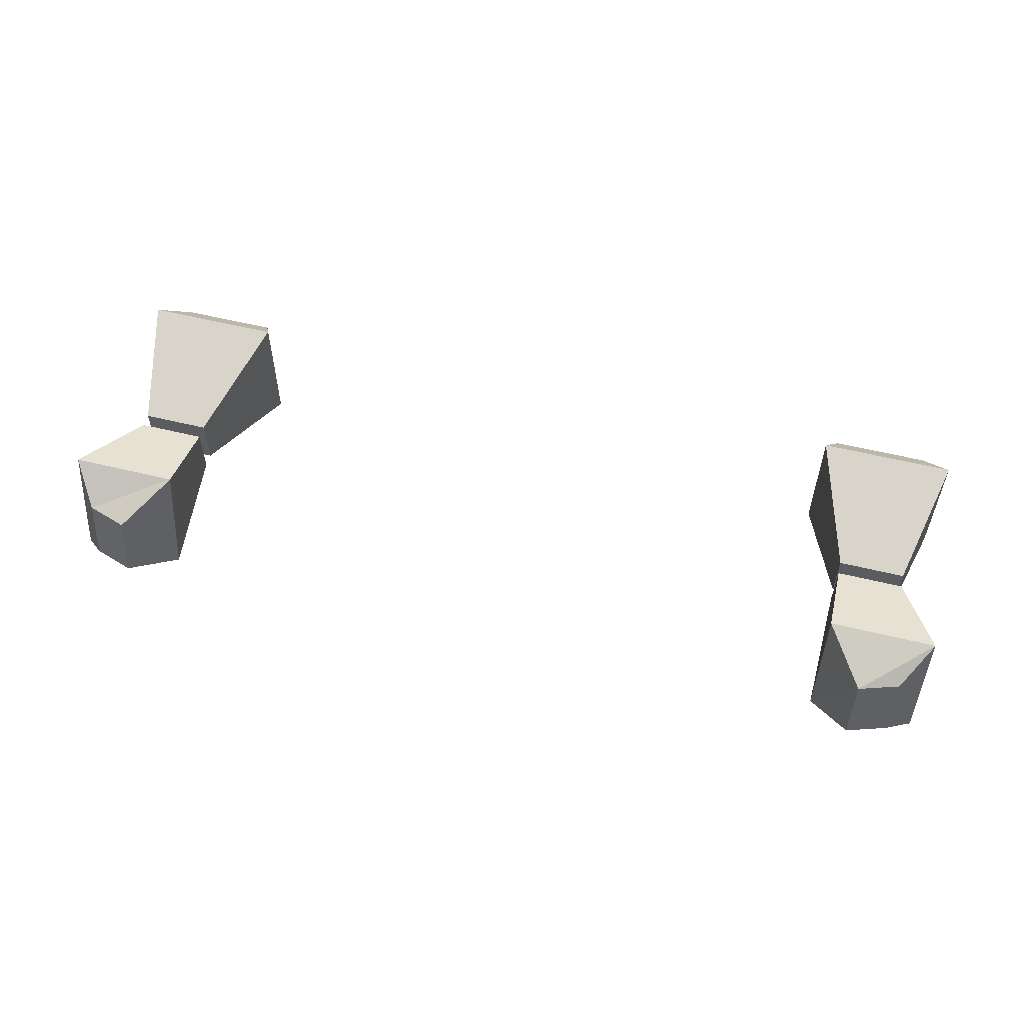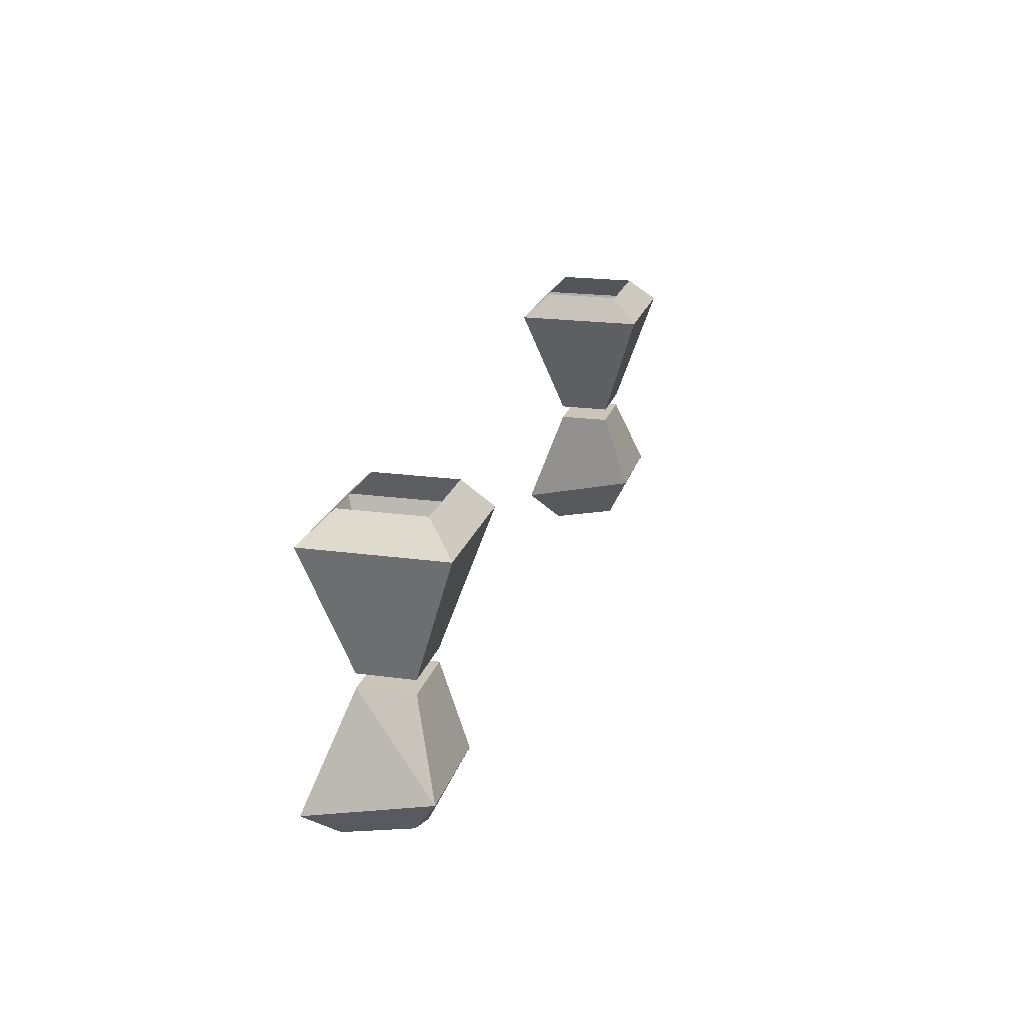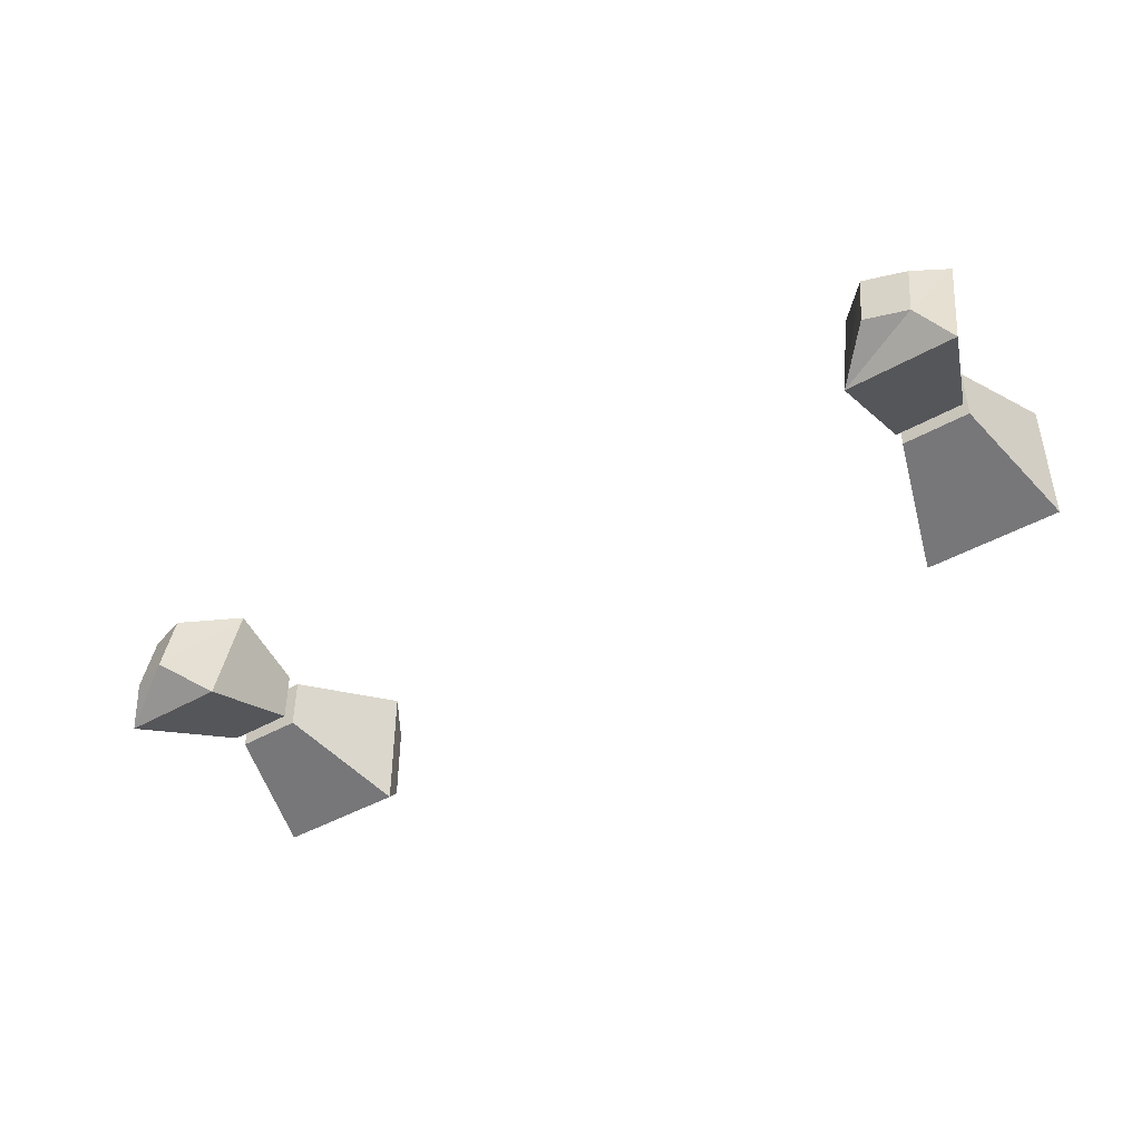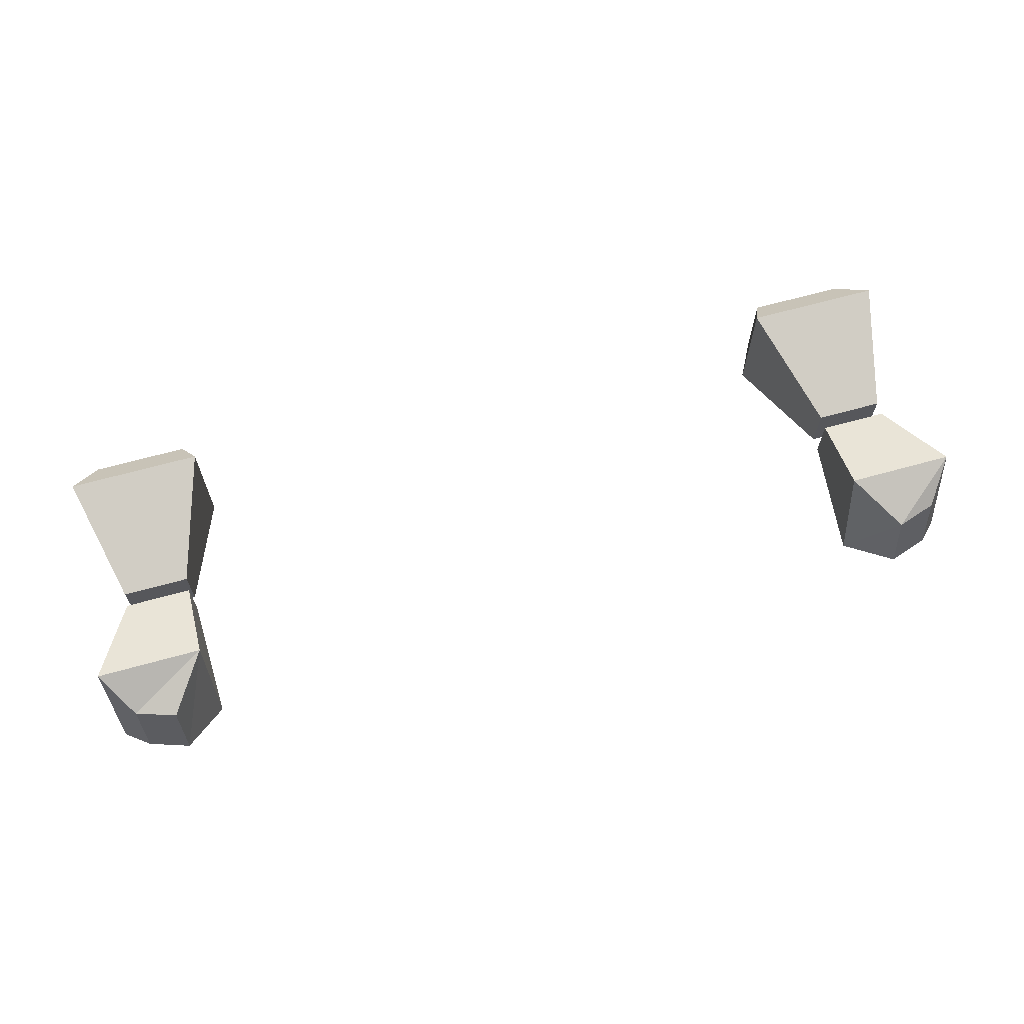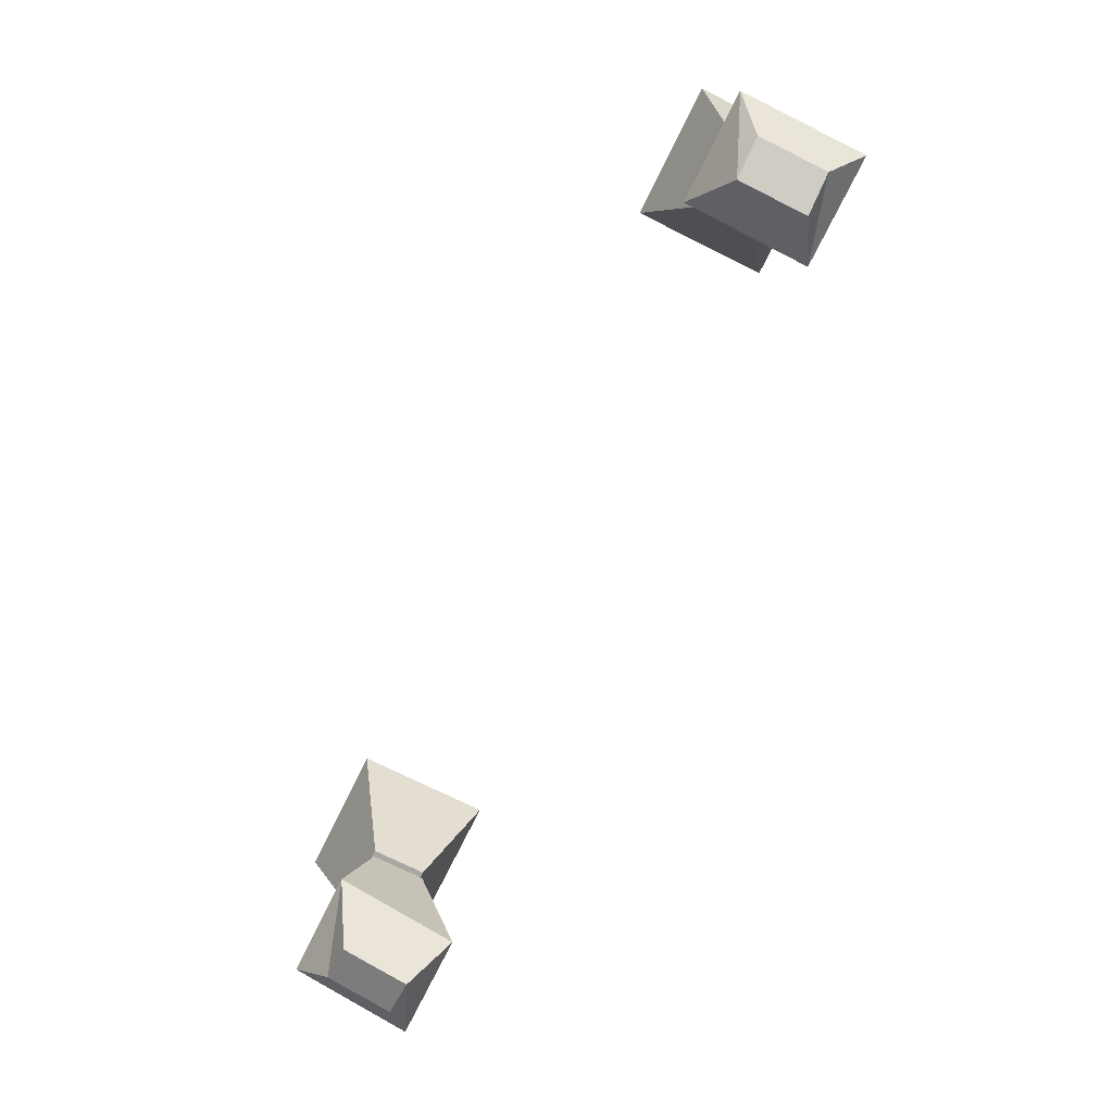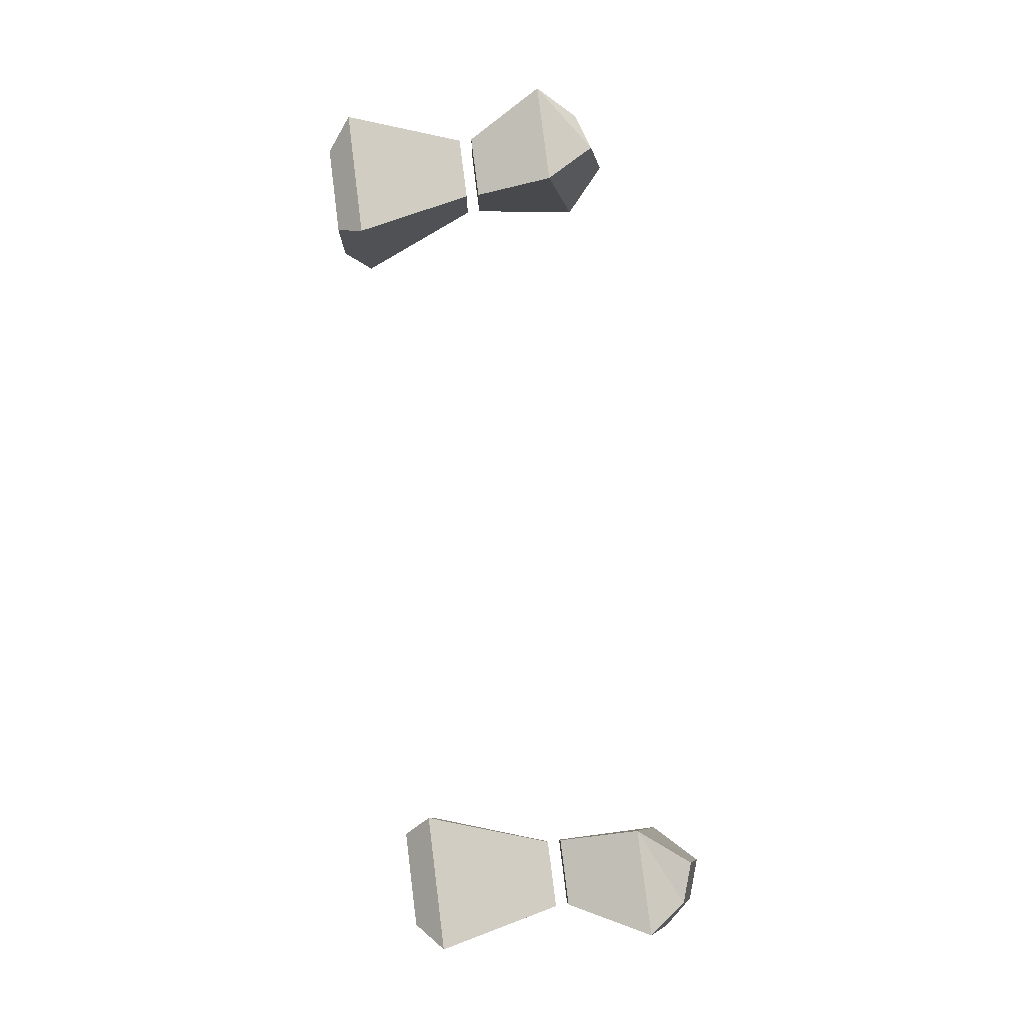
<metadata>
{"format":"obj","ext":"obj","renderer":"f3d","projection":"perspective","resolution":1024,"background":"white","views":[{"elev":55.8,"azim":14.5,"up":"+Z"},{"elev":20.4,"azim":-75.7,"up":"+Y"},{"elev":-43.4,"azim":34.0,"up":"+Z"},{"elev":66.0,"azim":-15.6,"up":"+Z"},{"elev":-74.6,"azim":63.7,"up":"+Y"},{"elev":80.0,"azim":-97.1,"up":"+Z"}]}
</metadata>
<code>
v 0.25 0.8047 0.02344
v 0.2109 0.8047 0.02344
v 0.1875 0.875 0.04688
v 0.2656 0.875 0.04688
v 0.25 0.8047 -0.007812
v 0.2109 0.8047 -0.007812
v 0.1875 0.875 -0.03125
v 0.1953 0.8906 -0.01562
v 0.1953 0.8906 0.03125
v 0.25 0.8906 0.03125
v 0.2656 0.875 -0.03125
v 0.25 0.8906 -0.01562
v -0.2656 0.875 0.04688
v -0.1875 0.875 0.04688
v -0.2109 0.8047 0.02344
v -0.25 0.8047 0.02344
v -0.2656 0.875 -0.03125
v -0.25 0.8906 -0.01562
v -0.25 0.8906 0.03125
v -0.1953 0.8906 0.03125
v -0.1875 0.875 -0.03125
v -0.2109 0.8047 -0.007812
v -0.25 0.8047 -0.007812
v -0.1953 0.8906 -0.01562
v 0.25 0.7969 0.02344
v 0.2734 0.75 0.03906
v 0.2109 0.75 0.03906
v 0.2109 0.7969 0.02344
v 0.2109 0.7969 -0.007812
v 0.25 0.7969 -0.007812
v 0.2734 0.7344 -0.03125
v 0.2578 0.7188 -0.01562
v 0.2578 0.7266 0.02344
v 0.2344 0.7188 0.02344
v 0.2109 0.7344 -0.03125
v 0.2344 0.7109 -0.01562
v -0.25 0.7969 -0.007812
v -0.2109 0.7969 -0.007812
v -0.2109 0.7969 0.02344
v -0.25 0.7969 0.02344
v -0.2734 0.75 0.03906
v -0.2734 0.7344 -0.03125
v -0.2109 0.7344 -0.03125
v -0.2109 0.75 0.03906
v -0.2344 0.7188 0.02344
v -0.2578 0.7266 0.02344
v -0.2578 0.7188 -0.01562
v -0.2344 0.7109 -0.01562
f 1 2 3
f 1 3 4
f 1 4 5
f 1 5 2
f 2 5 6
f 2 6 7
f 2 7 3
f 3 7 8
f 3 8 9
f 3 9 4
f 4 9 10
f 4 10 11
f 4 11 5
f 5 11 6
f 6 11 7
f 7 11 12
f 7 12 8
f 11 10 12
f 13 14 15
f 13 15 16
f 13 16 17
f 13 17 18
f 13 18 19
f 13 19 14
f 14 19 20
f 14 20 21
f 14 21 22
f 14 22 15
f 15 22 16
f 16 22 23
f 16 23 17
f 17 23 21
f 17 21 24
f 17 24 18
f 23 22 21
f 21 20 24
f 25 26 27
f 25 27 28
f 25 28 29
f 25 29 30
f 25 30 31
f 25 31 26
f 26 31 32
f 26 32 33
f 26 33 34
f 26 34 27
f 27 34 35
f 27 35 29
f 27 29 28
f 31 30 29
f 31 29 35
f 31 35 32
f 32 35 36
f 32 36 33
f 33 36 34
f 34 36 35
f 37 38 39
f 37 39 40
f 37 40 41
f 37 41 42
f 37 42 43
f 37 43 38
f 38 43 39
f 39 43 44
f 39 44 41
f 39 41 40
f 44 45 46
f 44 46 41
f 41 46 42
f 42 46 47
f 42 47 48
f 42 48 43
f 43 48 44
f 44 48 45
f 45 48 47
f 45 47 46

</code>
